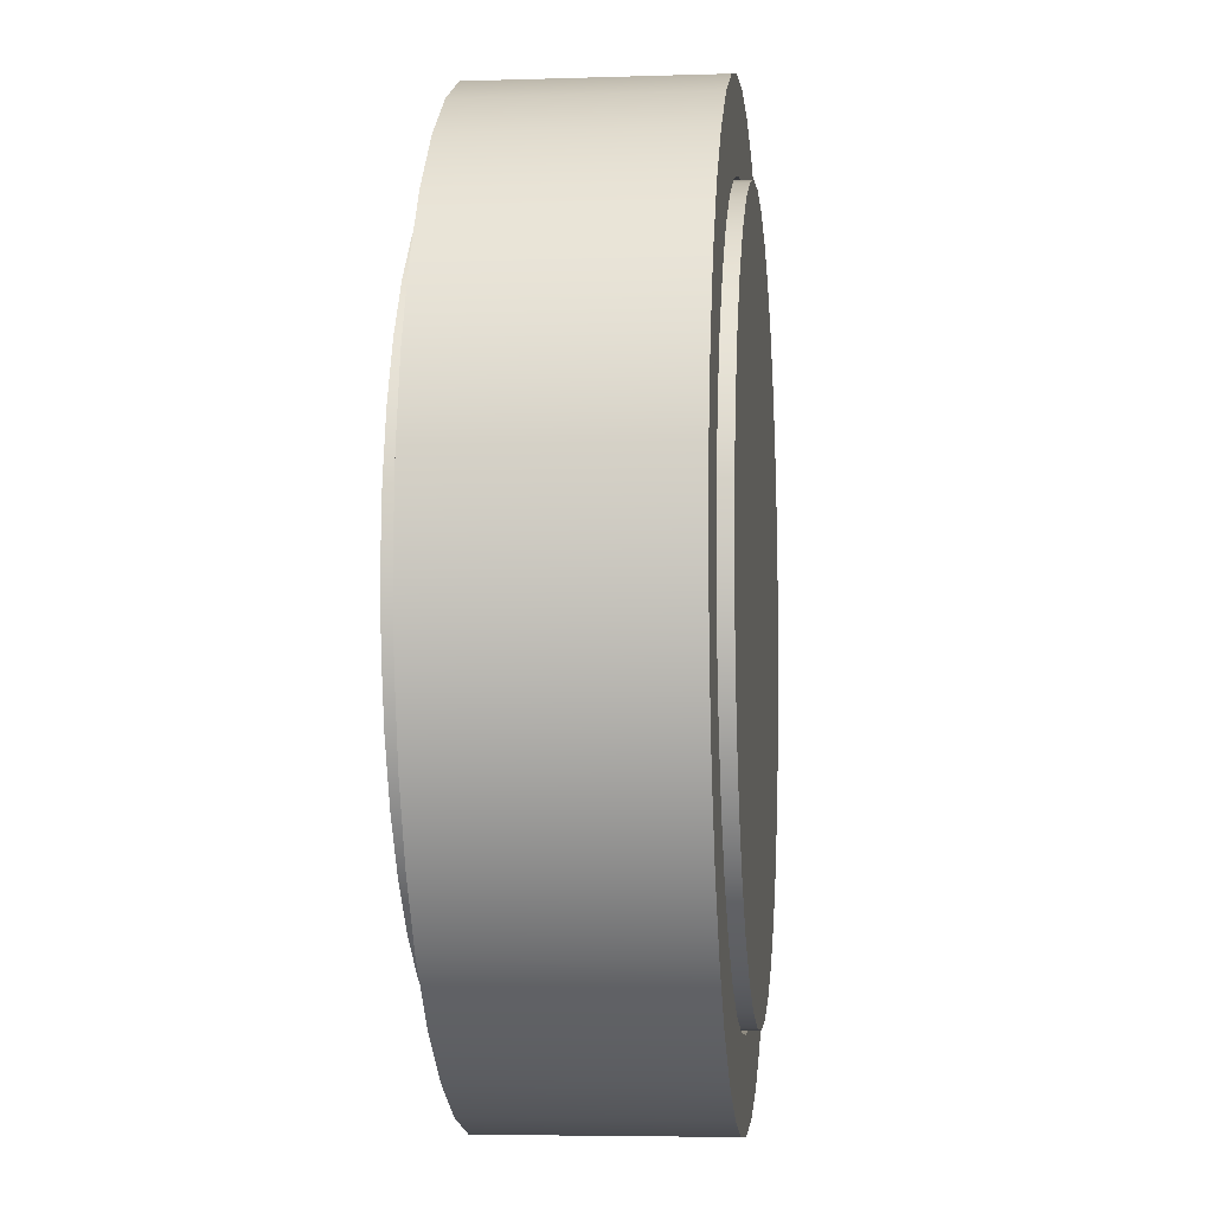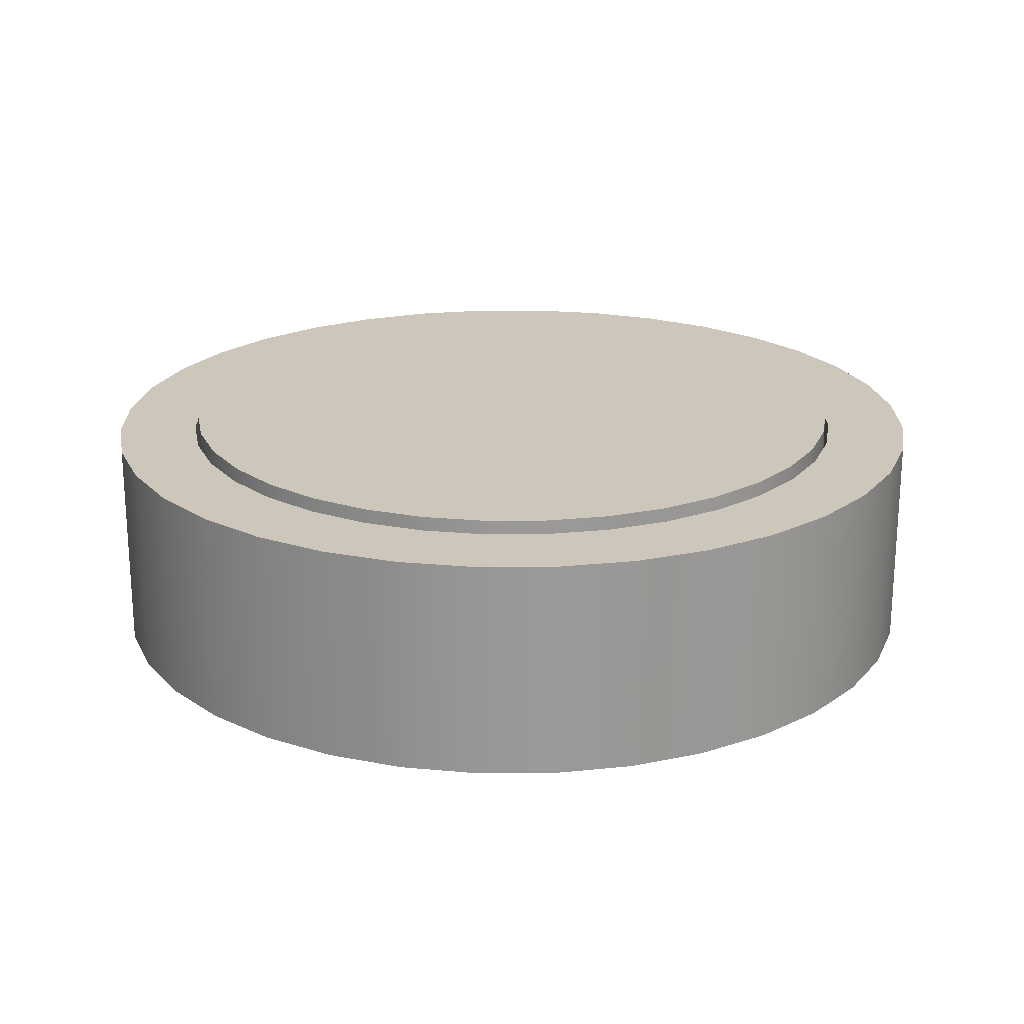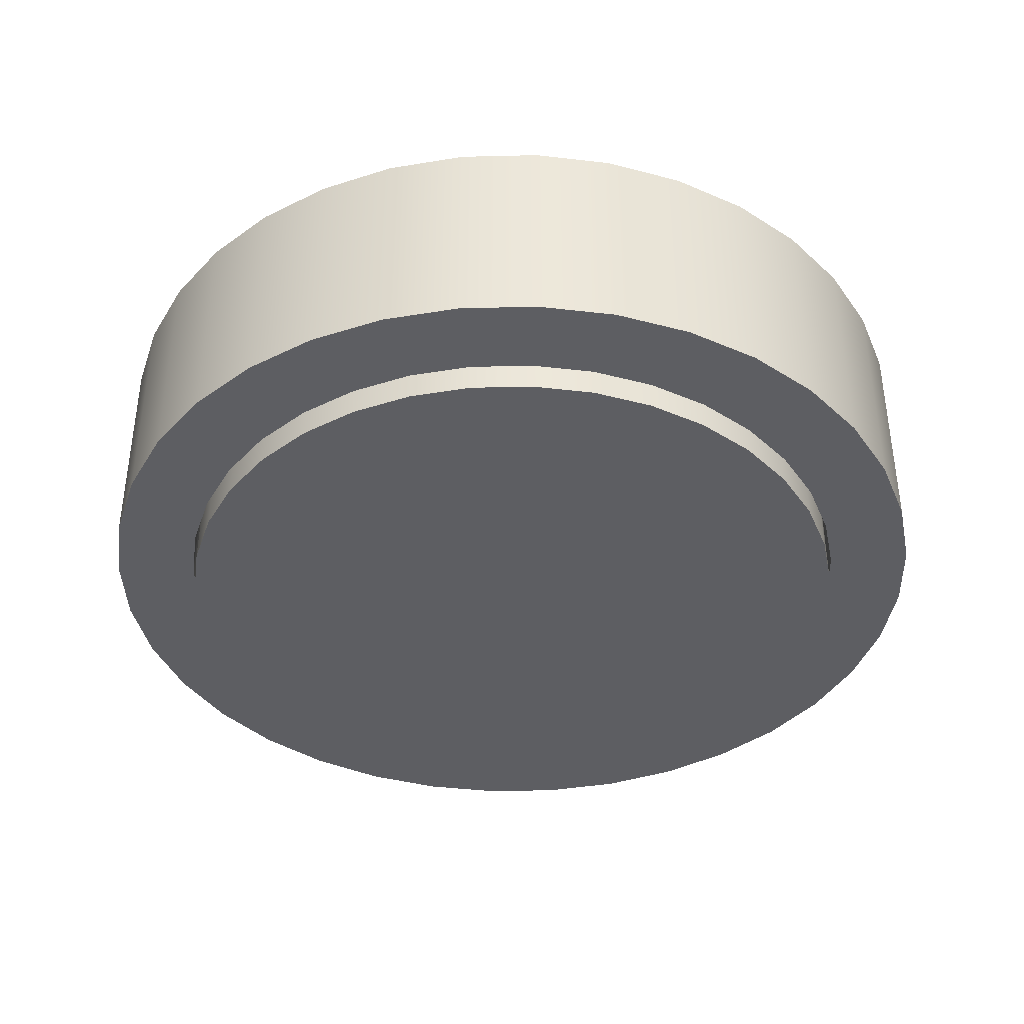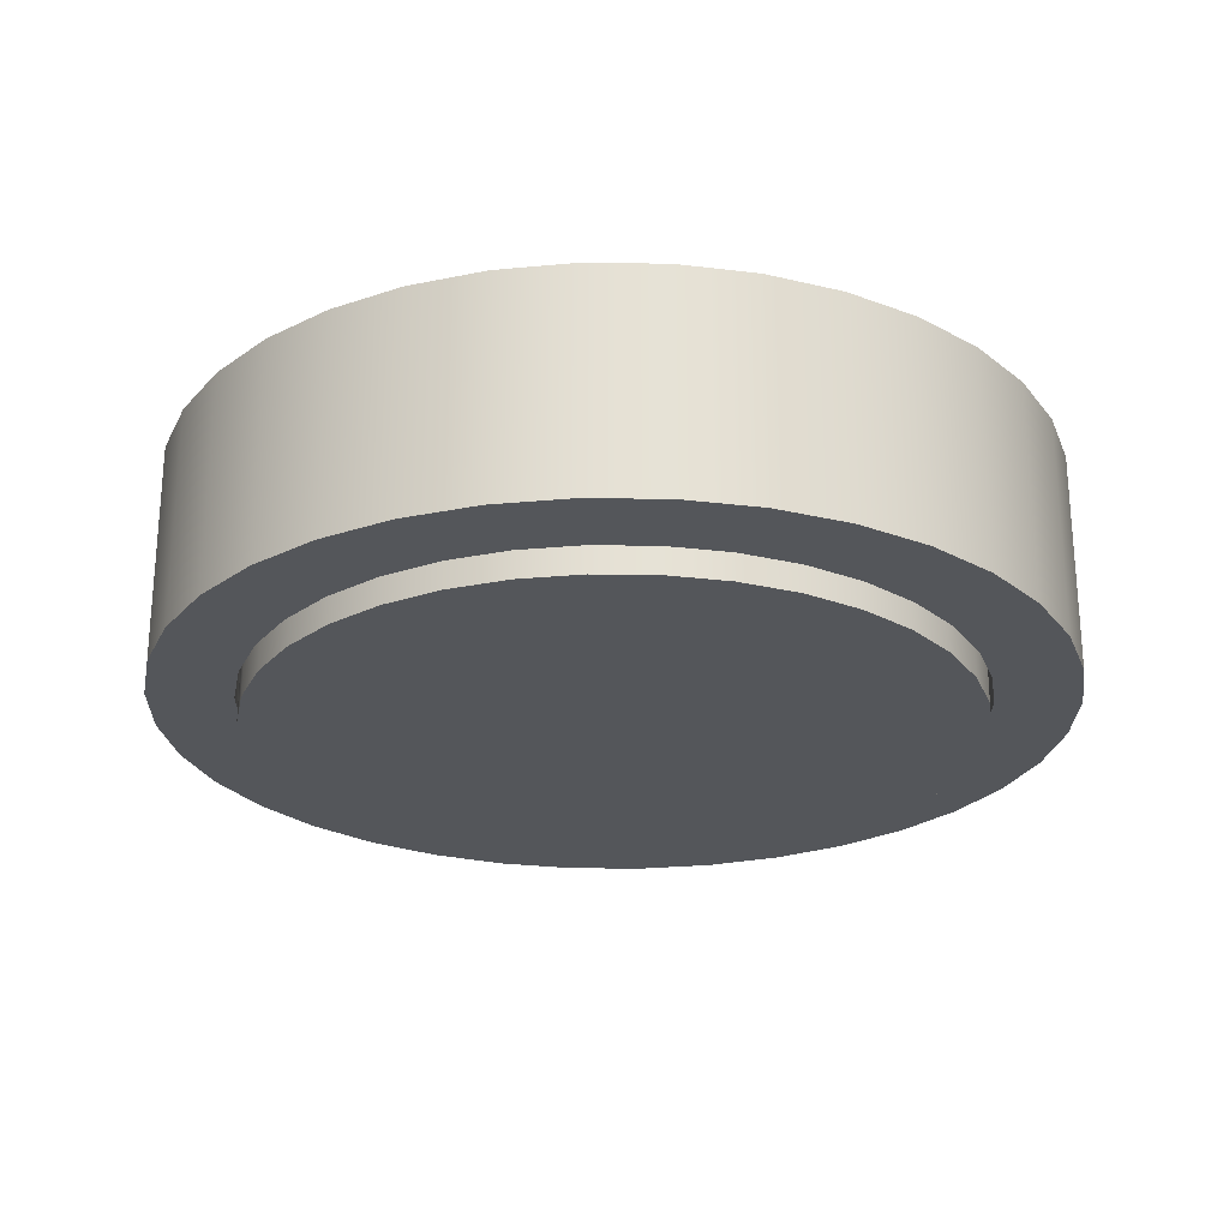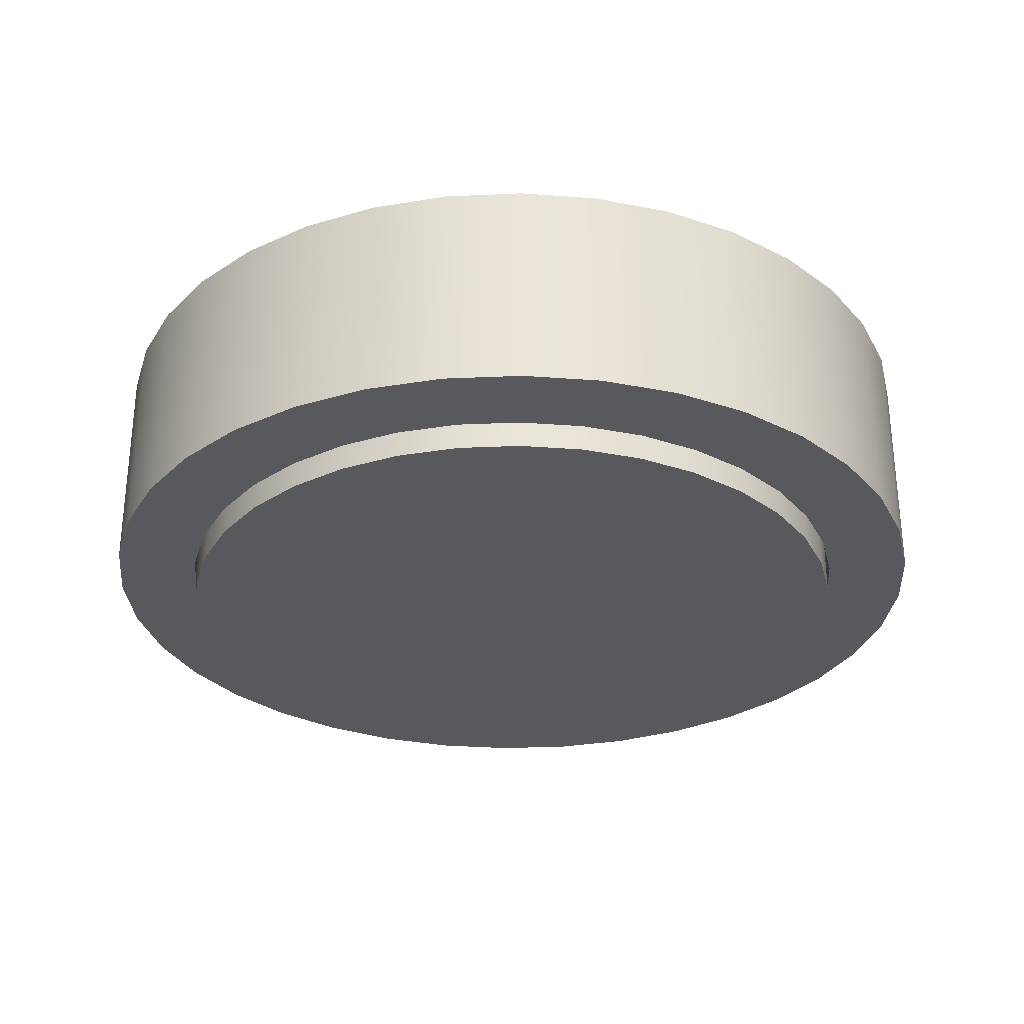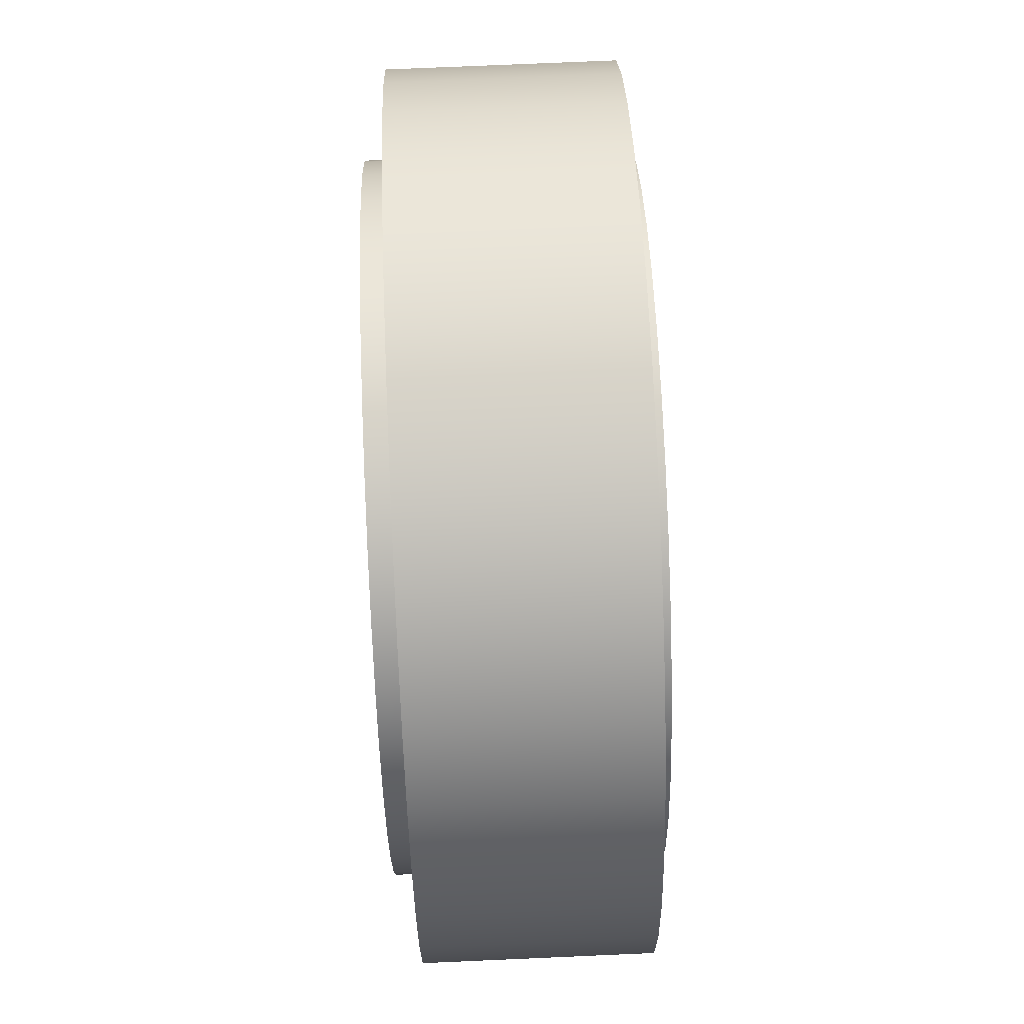
<metadata>
{"format":"obj","ext":"obj","renderer":"f3d","projection":"perspective","resolution":1024,"background":"white","views":[{"elev":-4.9,"azim":-84.1,"up":"+Y"},{"elev":21.4,"azim":-35.6,"up":"+Z"},{"elev":-39.4,"azim":-113.3,"up":"+Z"},{"elev":-25.1,"azim":-6.3,"up":"+Z"},{"elev":-30.0,"azim":-51.3,"up":"+Z"},{"elev":74.4,"azim":-92.5,"up":"+Y"}]}
</metadata>
<code>
v 0 -0 -61.26
v 0 0 55.8
v 160.5 -0 -61.26
v 160.5 0 55.8
v 158.1 27.88 -61.26
v 158.1 27.88 55.8
v 150.9 54.91 -61.26
v 150.9 54.91 55.8
v 139 80.27 -61.26
v 139 80.27 55.8
v 123 103.2 -61.26
v 123 103.2 55.8
v 103.2 123 -61.26
v 103.2 123 55.8
v 80.27 139 -61.26
v 80.27 139 55.8
v 54.91 150.9 -61.26
v 54.91 150.9 55.8
v 27.88 158.1 -61.26
v 27.88 158.1 55.8
v 1e-14 160.5 -61.26
v 1e-14 160.5 55.8
v -27.88 158.1 -61.26
v -27.88 158.1 55.8
v -54.91 150.9 -61.26
v -54.91 150.9 55.8
v -80.27 139 -61.26
v -80.27 139 55.8
v -103.2 123 -61.26
v -103.2 123 55.8
v -123 103.2 -61.26
v -123 103.2 55.8
v -139 80.27 -61.26
v -139 80.27 55.8
v -150.9 54.91 -61.26
v -150.9 54.91 55.8
v -158.1 27.88 -61.26
v -158.1 27.88 55.8
v -160.5 2e-14 -61.26
v -160.5 2e-14 55.8
v -158.1 -27.88 -61.26
v -158.1 -27.88 55.8
v -150.9 -54.91 -61.26
v -150.9 -54.91 55.8
v -139 -80.27 -61.26
v -139 -80.27 55.8
v -123 -103.2 -61.26
v -123 -103.2 55.8
v -103.2 -123 -61.26
v -103.2 -123 55.8
v -80.27 -139 -61.26
v -80.27 -139 55.8
v -54.91 -150.9 -61.26
v -54.91 -150.9 55.8
v -27.88 -158.1 -61.26
v -27.88 -158.1 55.8
v -3e-14 -160.5 -61.26
v -3e-14 -160.5 55.8
v 27.88 -158.1 -61.26
v 27.88 -158.1 55.8
v 54.91 -150.9 -61.26
v 54.91 -150.9 55.8
v 80.27 -139 -61.26
v 80.27 -139 55.8
v 103.2 -123 -61.26
v 103.2 -123 55.8
v 123 -103.2 -61.26
v 123 -103.2 55.8
v 139 -80.27 -61.26
v 139 -80.27 55.8
v 150.9 -54.91 -61.26
v 150.9 -54.91 55.8
v 158.1 -27.88 -61.26
v 158.1 -27.88 55.8
o Cylinder
f 5 3 1
f 5 6 4 3
f 6 2 4
f 7 5 1
f 7 8 6 5
f 8 2 6
f 9 7 1
f 9 10 8 7
f 10 2 8
f 11 9 1
f 11 12 10 9
f 12 2 10
f 13 11 1
f 13 14 12 11
f 14 2 12
f 15 13 1
f 15 16 14 13
f 16 2 14
f 17 15 1
f 17 18 16 15
f 18 2 16
f 19 17 1
f 19 20 18 17
f 20 2 18
f 21 19 1
f 21 22 20 19
f 22 2 20
f 23 21 1
f 23 24 22 21
f 24 2 22
f 25 23 1
f 25 26 24 23
f 26 2 24
f 27 25 1
f 27 28 26 25
f 28 2 26
f 29 27 1
f 29 30 28 27
f 30 2 28
f 31 29 1
f 31 32 30 29
f 32 2 30
f 33 31 1
f 33 34 32 31
f 34 2 32
f 35 33 1
f 35 36 34 33
f 36 2 34
f 37 35 1
f 37 38 36 35
f 38 2 36
f 39 37 1
f 39 40 38 37
f 40 2 38
f 41 39 1
f 41 42 40 39
f 42 2 40
f 43 41 1
f 43 44 42 41
f 44 2 42
f 45 43 1
f 45 46 44 43
f 46 2 44
f 47 45 1
f 47 48 46 45
f 48 2 46
f 49 47 1
f 49 50 48 47
f 50 2 48
f 51 49 1
f 51 52 50 49
f 52 2 50
f 53 51 1
f 53 54 52 51
f 54 2 52
f 55 53 1
f 55 56 54 53
f 56 2 54
f 57 55 1
f 57 58 56 55
f 58 2 56
f 59 57 1
f 59 60 58 57
f 60 2 58
f 61 59 1
f 61 62 60 59
f 62 2 60
f 63 61 1
f 63 64 62 61
f 64 2 62
f 65 63 1
f 65 66 64 63
f 66 2 64
f 67 65 1
f 67 68 66 65
f 68 2 66
f 69 67 1
f 69 70 68 67
f 70 2 68
f 71 69 1
f 71 72 70 69
f 72 2 70
f 73 71 1
f 73 74 72 71
f 74 2 72
f 3 73 1
f 3 4 74 73
f 4 2 74
v 162.3 -0 -50
v 200 -0 -50
v 200 0 50
v 162.3 0 50
v 159.8 28.18 -50
v 197 34.73 -50
v 197 34.73 50
v 159.8 28.18 50
v 152.5 55.5 -50
v 187.9 68.4 -50
v 187.9 68.4 50
v 152.5 55.5 50
v 140.5 81.14 -50
v 173.2 100 -50
v 173.2 100 50
v 140.5 81.14 50
v 124.3 104.3 -50
v 153.2 128.6 -50
v 153.2 128.6 50
v 124.3 104.3 50
v 104.3 124.3 -50
v 128.6 153.2 -50
v 128.6 153.2 50
v 104.3 124.3 50
v 81.14 140.5 -50
v 100 173.2 -50
v 100 173.2 50
v 81.14 140.5 50
v 55.5 152.5 -50
v 68.4 187.9 -50
v 68.4 187.9 50
v 55.5 152.5 50
v 28.18 159.8 -50
v 34.73 197 -50
v 34.73 197 50
v 28.18 159.8 50
v 1e-14 162.3 -50
v 1e-14 200 -50
v 1e-14 200 50
v 1e-14 162.3 50
v -28.18 159.8 -50
v -34.73 197 -50
v -34.73 197 50
v -28.18 159.8 50
v -55.5 152.5 -50
v -68.4 187.9 -50
v -68.4 187.9 50
v -55.5 152.5 50
v -81.14 140.5 -50
v -100 173.2 -50
v -100 173.2 50
v -81.14 140.5 50
v -104.3 124.3 -50
v -128.6 153.2 -50
v -128.6 153.2 50
v -104.3 124.3 50
v -124.3 104.3 -50
v -153.2 128.6 -50
v -153.2 128.6 50
v -124.3 104.3 50
v -140.5 81.14 -50
v -173.2 100 -50
v -173.2 100 50
v -140.5 81.14 50
v -152.5 55.5 -50
v -187.9 68.4 -50
v -187.9 68.4 50
v -152.5 55.5 50
v -159.8 28.18 -50
v -197 34.73 -50
v -197 34.73 50
v -159.8 28.18 50
v -162.3 2e-14 -50
v -200 2e-14 -50
v -200 3e-14 50
v -162.3 2e-14 50
v -159.8 -28.18 -50
v -197 -34.73 -50
v -197 -34.73 50
v -159.8 -28.18 50
v -152.5 -55.5 -50
v -187.9 -68.4 -50
v -187.9 -68.4 50
v -152.5 -55.5 50
v -140.5 -81.14 -50
v -173.2 -100 -50
v -173.2 -100 50
v -140.5 -81.14 50
v -124.3 -104.3 -50
v -153.2 -128.6 -50
v -153.2 -128.6 50
v -124.3 -104.3 50
v -104.3 -124.3 -50
v -128.6 -153.2 -50
v -128.6 -153.2 50
v -104.3 -124.3 50
v -81.14 -140.5 -50
v -100 -173.2 -50
v -100 -173.2 50
v -81.14 -140.5 50
v -55.5 -152.5 -50
v -68.4 -187.9 -50
v -68.4 -187.9 50
v -55.5 -152.5 50
v -28.18 -159.8 -50
v -34.73 -197 -50
v -34.73 -197 50
v -28.18 -159.8 50
v -3e-14 -162.3 -50
v -4e-14 -200 -50
v -4e-14 -200 50
v -3e-14 -162.3 50
v 28.18 -159.8 -50
v 34.73 -197 -50
v 34.73 -197 50
v 28.18 -159.8 50
v 55.5 -152.5 -50
v 68.4 -187.9 -50
v 68.4 -187.9 50
v 55.5 -152.5 50
v 81.14 -140.5 -50
v 100 -173.2 -50
v 100 -173.2 50
v 81.14 -140.5 50
v 104.3 -124.3 -50
v 128.6 -153.2 -50
v 128.6 -153.2 50
v 104.3 -124.3 50
v 124.3 -104.3 -50
v 153.2 -128.6 -50
v 153.2 -128.6 50
v 124.3 -104.3 50
v 140.5 -81.14 -50
v 173.2 -100 -50
v 173.2 -100 50
v 140.5 -81.14 50
v 152.5 -55.5 -50
v 187.9 -68.4 -50
v 187.9 -68.4 50
v 152.5 -55.5 50
v 159.8 -28.18 -50
v 197 -34.73 -50
v 197 -34.73 50
v 159.8 -28.18 50
o Tube
f 79 80 76 75
f 80 81 77 76
f 81 82 78 77
f 82 79 75 78
f 83 84 80 79
f 84 85 81 80
f 85 86 82 81
f 86 83 79 82
f 87 88 84 83
f 88 89 85 84
f 89 90 86 85
f 90 87 83 86
f 91 92 88 87
f 92 93 89 88
f 93 94 90 89
f 94 91 87 90
f 95 96 92 91
f 96 97 93 92
f 97 98 94 93
f 98 95 91 94
f 99 100 96 95
f 100 101 97 96
f 101 102 98 97
f 102 99 95 98
f 103 104 100 99
f 104 105 101 100
f 105 106 102 101
f 106 103 99 102
f 107 108 104 103
f 108 109 105 104
f 109 110 106 105
f 110 107 103 106
f 111 112 108 107
f 112 113 109 108
f 113 114 110 109
f 114 111 107 110
f 115 116 112 111
f 116 117 113 112
f 117 118 114 113
f 118 115 111 114
f 119 120 116 115
f 120 121 117 116
f 121 122 118 117
f 122 119 115 118
f 123 124 120 119
f 124 125 121 120
f 125 126 122 121
f 126 123 119 122
f 127 128 124 123
f 128 129 125 124
f 129 130 126 125
f 130 127 123 126
f 131 132 128 127
f 132 133 129 128
f 133 134 130 129
f 134 131 127 130
f 135 136 132 131
f 136 137 133 132
f 137 138 134 133
f 138 135 131 134
f 139 140 136 135
f 140 141 137 136
f 141 142 138 137
f 142 139 135 138
f 143 144 140 139
f 144 145 141 140
f 145 146 142 141
f 146 143 139 142
f 147 148 144 143
f 148 149 145 144
f 149 150 146 145
f 150 147 143 146
f 151 152 148 147
f 152 153 149 148
f 153 154 150 149
f 154 151 147 150
f 155 156 152 151
f 156 157 153 152
f 157 158 154 153
f 158 155 151 154
f 159 160 156 155
f 160 161 157 156
f 161 162 158 157
f 162 159 155 158
f 163 164 160 159
f 164 165 161 160
f 165 166 162 161
f 166 163 159 162
f 167 168 164 163
f 168 169 165 164
f 169 170 166 165
f 170 167 163 166
f 171 172 168 167
f 172 173 169 168
f 173 174 170 169
f 174 171 167 170
f 175 176 172 171
f 176 177 173 172
f 177 178 174 173
f 178 175 171 174
f 179 180 176 175
f 180 181 177 176
f 181 182 178 177
f 182 179 175 178
f 183 184 180 179
f 184 185 181 180
f 185 186 182 181
f 186 183 179 182
f 187 188 184 183
f 188 189 185 184
f 189 190 186 185
f 190 187 183 186
f 191 192 188 187
f 192 193 189 188
f 193 194 190 189
f 194 191 187 190
f 195 196 192 191
f 196 197 193 192
f 197 198 194 193
f 198 195 191 194
f 199 200 196 195
f 200 201 197 196
f 201 202 198 197
f 202 199 195 198
f 203 204 200 199
f 204 205 201 200
f 205 206 202 201
f 206 203 199 202
f 207 208 204 203
f 208 209 205 204
f 209 210 206 205
f 210 207 203 206
f 211 212 208 207
f 212 213 209 208
f 213 214 210 209
f 214 211 207 210
f 215 216 212 211
f 216 217 213 212
f 217 218 214 213
f 218 215 211 214
f 75 76 216 215
f 76 77 217 216
f 77 78 218 217
f 78 75 215 218

</code>
